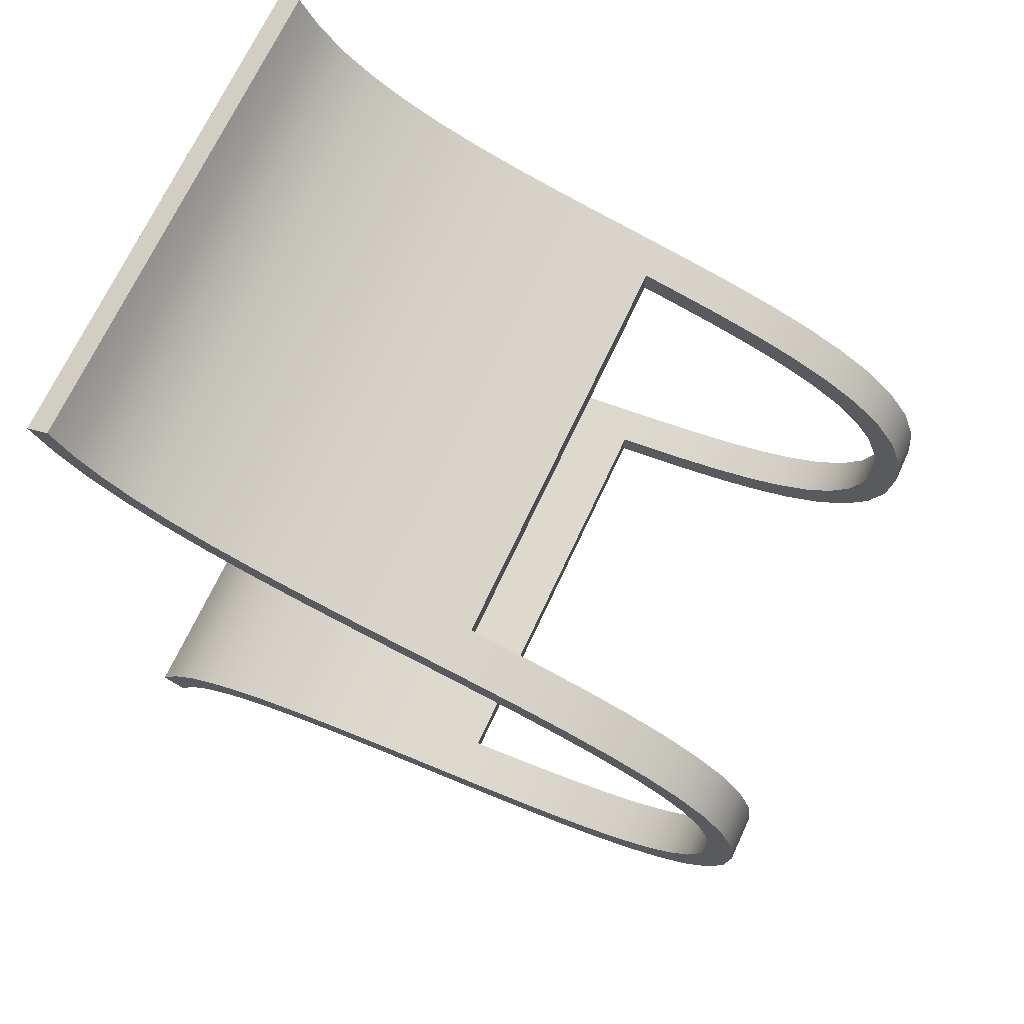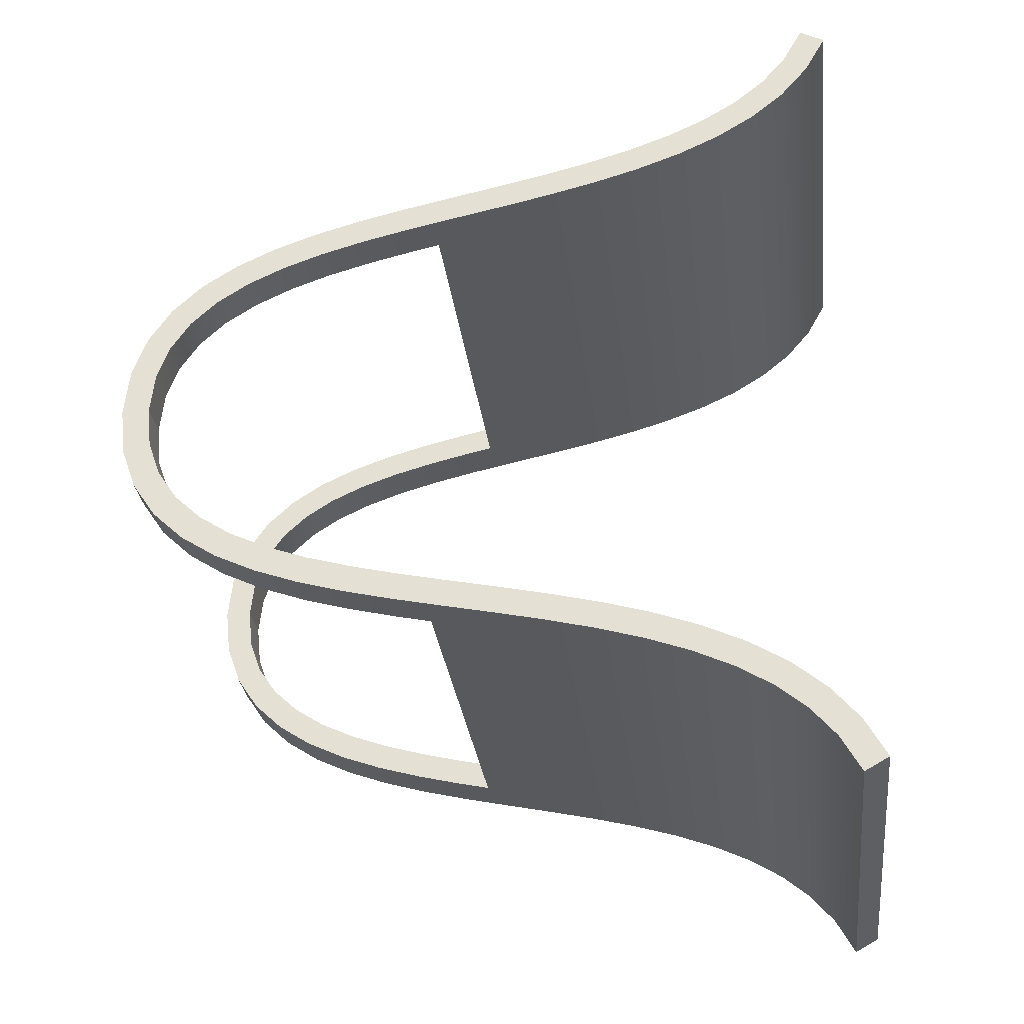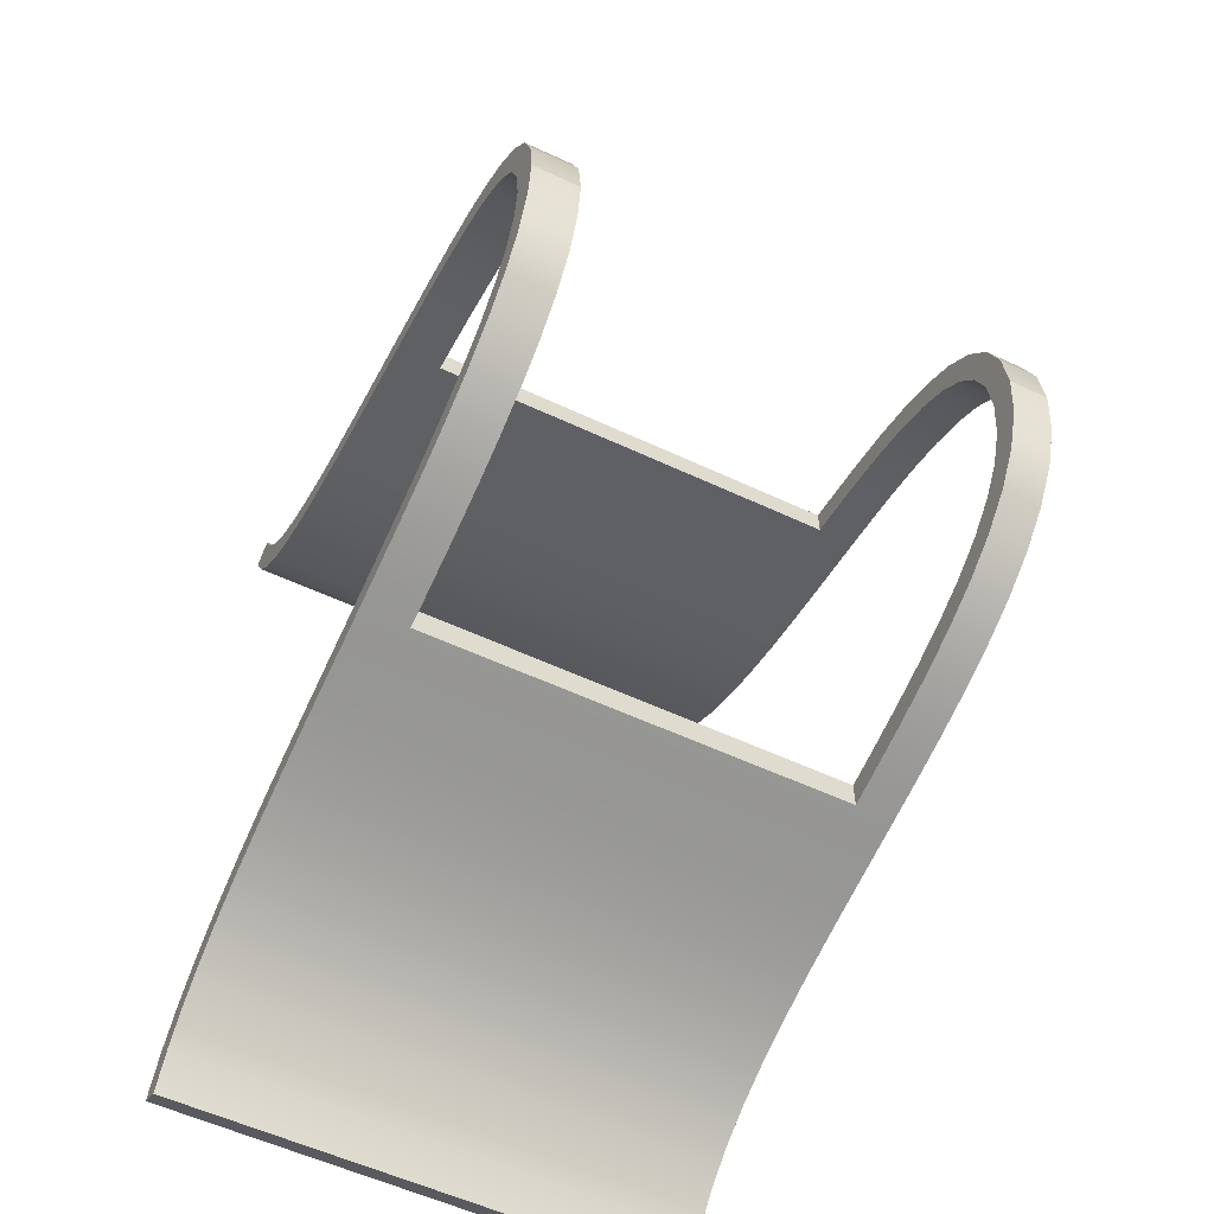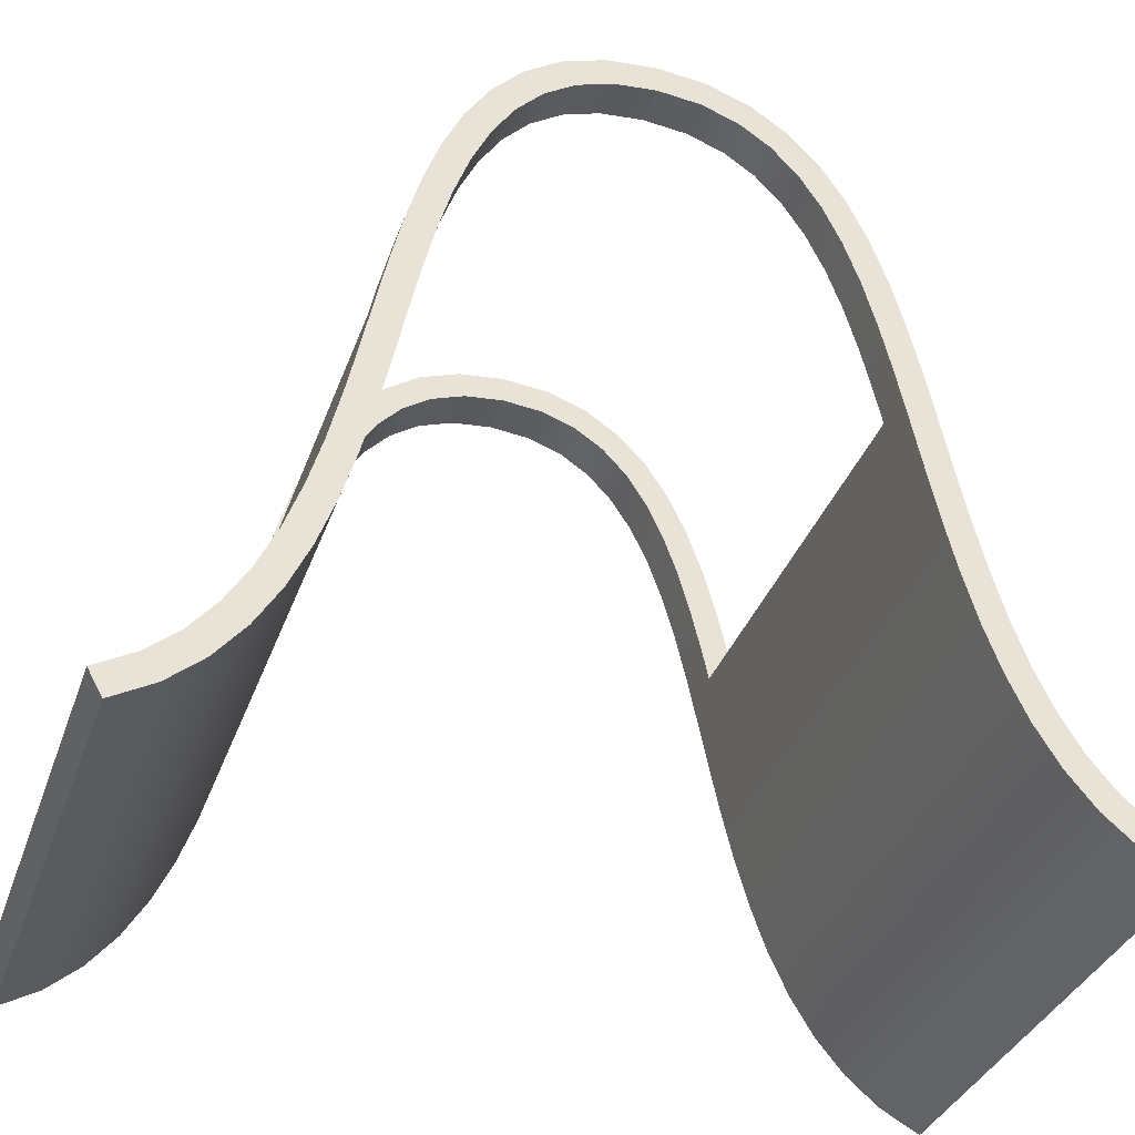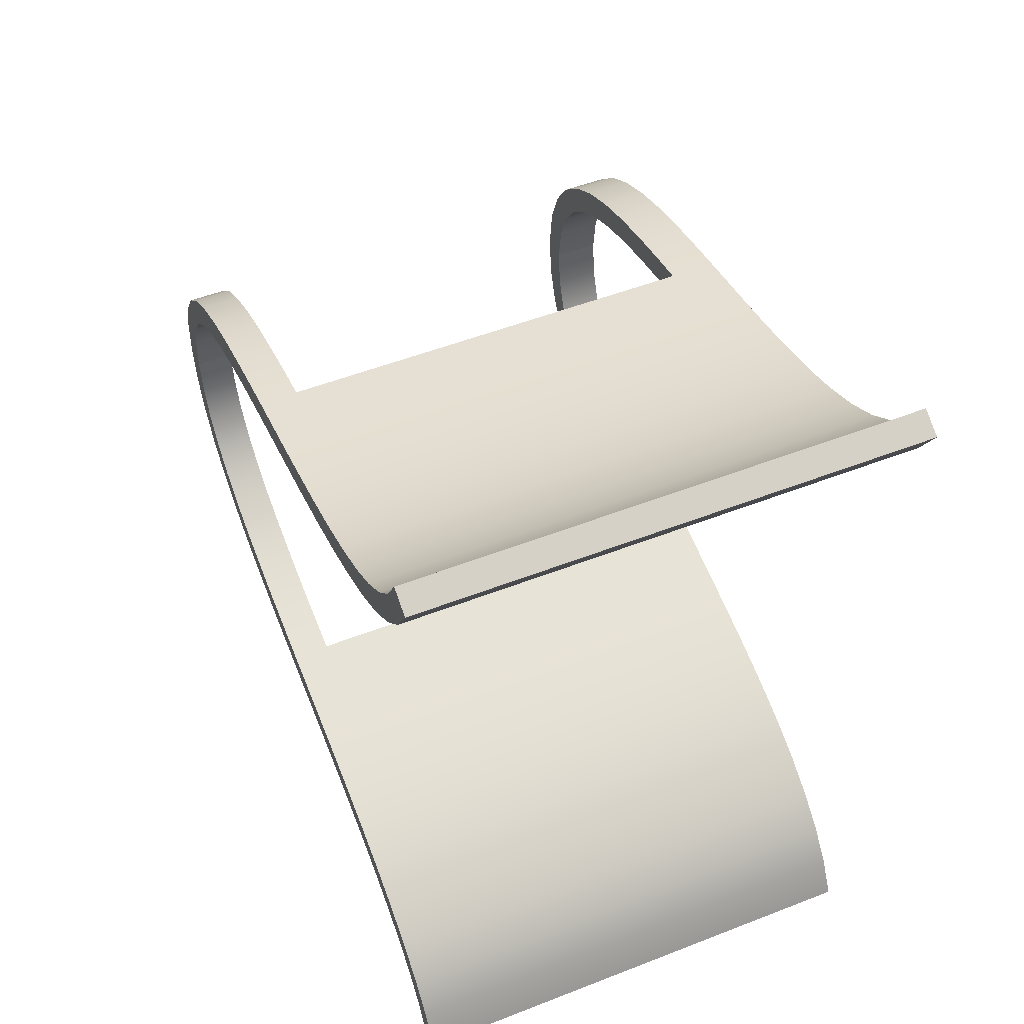
<metadata>
{"format":"obj","ext":"obj","renderer":"f3d","projection":"perspective","resolution":1024,"background":"white","views":[{"elev":70.0,"azim":115.0,"up":"+Z"},{"elev":-29.8,"azim":-83.0,"up":"+Z"},{"elev":-56.5,"azim":153.9,"up":"+Z"},{"elev":-35.1,"azim":-108.2,"up":"+Y"},{"elev":52.0,"azim":-22.8,"up":"+Z"}]}
</metadata>
<code>
g Mesh1 Difference Model
v -1.494 3.658 0.9033
v -1.267 3.439 1.007
v -1.494 3.439 1.007
f 1 2 3
v -1.267 3.658 0.9033
f 2 1 4
v -1.494 3.848 0.7799
f 5 4 1
v -1.267 3.848 0.7799
f 4 5 6
v -1.267 4.005 0.6326
f 5 7 6
v -1.494 4.005 0.6326
f 7 5 8
v -1.494 4.13 0.7392
f 5 9 8
f 1 9 5
v -1.494 3.95 0.9092
f 1 10 9
f 3 10 1
v -1.494 3.738 1.047
f 3 11 10
v -1.494 3.195 1.094
f 12 11 3
v -1.494 3.501 1.158
f 12 13 11
v -1.494 2.931 1.169
f 14 13 12
v -1.494 2.653 1.235
f 15 13 14
v -1.494 3.245 1.25
f 15 16 13
v -1.494 2.364 1.297
f 17 16 15
v -1.494 2.972 1.327
f 17 18 16
v -1.494 2.07 1.358
f 19 18 17
v -1.494 2.689 1.395
f 19 20 18
v -1.494 1.775 1.422
f 21 20 19
v -1.494 2.398 1.457
f 21 22 20
v -1.494 1.485 1.493
f 23 22 21
v -1.494 2.104 1.518
f 23 24 22
v -1.494 1.204 1.575
f 25 24 23
v -1.494 1.812 1.581
f 25 26 24
v -1.494 1.528 1.651
f 25 27 26
v -1.494 0.9363 1.671
f 28 27 25
v -1.494 1.255 1.73
f 28 29 27
v -1.494 0.6873 1.786
f 30 29 28
v -1.494 0.9986 1.823
f 30 31 29
v -1.494 0.4616 1.924
f 32 31 30
v -1.494 0.7645 1.931
f 32 33 31
v -1.494 0.5569 2.057
f 32 34 33
v -1.494 0.264 2.087
f 35 34 32
v -1.494 0.3794 2.204
f 35 36 34
v -1.494 0.09921 2.281
f 37 36 35
v -1.494 0.2343 2.375
f 37 38 36
v -1.494 -0.02794 2.509
f 39 38 37
v -1.494 0.115 2.589
f 38 39 40
v 1.506 0.115 2.589
f 39 41 40
v 1.506 -0.02794 2.509
f 41 39 42
v 1.506 0.09921 2.281
f 39 43 42
f 43 39 37
v 1.506 0.264 2.087
f 37 44 43
f 44 37 35
f 32 44 35
v 1.506 0.4616 1.924
f 44 32 45
f 30 45 32
v 1.506 0.6873 1.786
f 45 30 46
f 28 46 30
v 1.506 0.9363 1.671
f 46 28 47
f 25 47 28
v 1.506 1.204 1.575
f 47 25 48
f 23 48 25
v 1.506 1.485 1.493
f 48 23 49
f 21 49 23
v 1.506 1.775 1.422
f 49 21 50
f 19 50 21
v 1.506 2.07 1.358
f 50 19 51
f 17 51 19
v 1.506 2.364 1.297
f 51 17 52
v -1.267 2.493 1.269
f 17 53 52
f 53 17 15
v -1.267 2.653 1.235
f 53 15 54
f 14 54 15
v -1.267 2.931 1.169
f 54 14 55
f 12 55 14
v -1.267 3.195 1.094
f 55 12 56
f 3 56 12
f 56 3 2
v -1.267 3.738 1.047
f 57 56 2
v -1.267 3.501 1.158
f 58 56 57
f 58 55 56
f 58 54 55
v -1.267 3.245 1.25
f 59 54 58
f 59 53 54
v -1.267 2.972 1.327
f 60 53 59
v -1.267 2.689 1.395
f 61 53 60
v -1.267 2.493 1.437
f 53 61 62
f 20 62 61
f 22 62 20
v 1.233 2.493 1.437
f 62 22 63
v 1.506 2.398 1.457
f 64 63 22
v 1.506 2.689 1.395
f 63 64 65
f 64 50 65
f 64 49 50
v 1.506 2.104 1.518
f 66 49 64
f 66 48 49
v 1.506 1.812 1.581
f 67 48 66
v 1.506 1.528 1.651
f 68 48 67
f 68 47 48
v 1.506 1.255 1.73
f 69 47 68
f 69 46 47
v 1.506 0.9986 1.823
f 70 46 69
f 70 45 46
v 1.506 0.7645 1.931
f 71 45 70
v 1.506 0.5569 2.057
f 72 45 71
f 72 44 45
v 1.506 0.3794 2.204
f 73 44 72
f 73 43 44
v 1.506 0.2343 2.375
f 74 43 73
f 74 42 43
f 42 74 41
f 38 41 74
f 41 38 40
f 74 36 38
f 36 74 73
f 72 36 73
f 36 72 34
f 71 34 72
f 34 71 33
f 70 33 71
f 33 70 31
f 69 31 70
f 31 69 29
f 68 29 69
f 29 68 27
f 67 27 68
f 27 67 26
f 66 26 67
f 26 66 24
f 64 24 66
f 24 64 22
f 65 50 51
v 1.506 2.972 1.327
f 65 51 75
f 75 51 52
v 1.506 3.245 1.25
f 75 52 76
v 1.506 2.653 1.235
f 76 52 77
v 1.233 2.493 1.269
f 52 78 77
f 78 52 53
f 62 78 53
f 78 62 63
v 1.233 2.689 1.395
f 79 78 63
v 1.233 2.972 1.327
f 78 79 80
f 79 75 80
f 75 79 65
f 63 65 79
f 76 80 75
v 1.233 3.245 1.25
f 80 76 81
v 1.506 3.501 1.158
f 82 81 76
v 1.233 3.501 1.158
f 81 82 83
v 1.233 3.738 1.047
f 82 84 83
v 1.506 3.738 1.047
f 84 82 85
v 1.506 3.195 1.094
f 82 86 85
v 1.506 2.931 1.169
f 82 87 86
f 82 77 87
f 76 77 82
v 1.233 2.931 1.169
f 77 88 87
v 1.233 2.653 1.235
f 88 77 89
f 77 78 89
f 78 81 89
f 78 80 81
f 89 81 83
f 89 83 88
v 1.233 3.195 1.094
f 88 83 90
f 90 83 84
v 1.233 3.439 1.007
f 90 84 91
v 1.233 3.95 0.9092
f 91 84 92
v 1.506 3.95 0.9092
f 84 93 92
f 93 84 85
v 1.506 3.439 1.007
f 85 94 93
f 85 86 94
f 90 94 86
f 94 90 91
v 1.233 3.658 0.9033
f 95 94 91
v 1.506 3.658 0.9033
f 94 95 96
v 1.506 3.848 0.7799
f 95 97 96
v 1.233 3.848 0.7799
f 97 95 98
v 1.233 4.13 0.7392
f 95 99 98
f 95 92 99
f 91 92 95
v 1.506 4.13 0.7392
f 92 100 99
f 100 92 93
f 93 96 100
f 93 94 96
f 100 96 97
v 1.506 4.005 0.6326
f 100 97 101
v 1.233 4.005 0.6326
f 97 102 101
f 102 97 98
f 98 99 102
v 1.233 4.27 0.532
f 102 99 103
f 100 103 99
v 1.506 4.27 0.532
f 103 100 104
f 100 101 104
v 1.506 4.122 0.4576
f 104 101 105
f 102 105 101
v 1.233 4.122 0.4576
f 105 102 106
f 102 103 106
v 1.233 4.357 0.2877
f 106 103 107
f 104 107 103
v 1.506 4.357 0.2877
f 107 104 108
f 104 105 108
v 1.506 4.196 0.2509
f 108 105 109
v 1.233 4.196 0.2509
f 105 110 109
f 110 105 106
f 106 107 110
v 1.233 4.387 0.008815
f 110 107 111
f 108 111 107
v 1.506 4.387 0.008815
f 111 108 112
f 108 109 112
v 1.506 4.222 0.008815
f 112 109 113
f 110 113 109
v 1.233 4.222 0.008815
f 113 110 114
f 110 111 114
v 1.233 4.196 -0.2333
f 114 111 115
v 1.233 4.357 -0.2701
f 115 111 116
f 112 116 111
v 1.506 4.357 -0.2701
f 116 112 117
v 1.506 4.196 -0.2333
f 112 118 117
f 112 113 118
f 114 118 113
f 118 114 115
v 1.506 4.122 -0.44
f 115 119 118
v 1.233 4.122 -0.44
f 119 115 120
f 115 116 120
v 1.233 4.27 -0.5143
f 120 116 121
f 117 121 116
v 1.506 4.27 -0.5143
f 121 117 122
f 117 119 122
f 117 118 119
v 1.506 4.005 -0.615
f 122 119 123
f 120 123 119
v 1.233 4.005 -0.615
f 123 120 124
f 120 121 124
v 1.233 4.13 -0.7216
f 124 121 125
v 1.506 4.13 -0.7216
f 121 126 125
f 126 121 122
f 122 123 126
v 1.506 3.848 -0.7623
f 126 123 127
v 1.233 3.848 -0.7623
f 123 128 127
f 128 123 124
f 124 125 128
v 1.233 3.95 -0.8916
f 128 125 129
f 126 129 125
v 1.506 3.95 -0.8916
f 129 126 130
f 126 127 130
v 1.506 3.658 -0.8857
f 130 127 131
v 1.233 3.658 -0.8857
f 127 132 131
f 132 127 128
f 128 129 132
v 1.233 3.439 -0.989
f 132 129 133
v 1.233 3.738 -1.029
f 133 129 134
f 130 134 129
v 1.506 3.738 -1.029
f 134 130 135
v 1.506 3.439 -0.989
f 130 136 135
f 130 131 136
f 131 133 136
f 133 131 132
v 1.233 3.195 -1.076
f 137 136 133
v 1.506 3.195 -1.076
f 136 137 138
v 1.233 2.931 -1.151
f 139 138 137
v 1.506 2.931 -1.151
f 138 139 140
v 1.233 2.653 -1.217
f 141 140 139
v 1.506 2.653 -1.217
f 140 141 142
v 1.233 2.493 -1.252
f 143 142 141
v 1.506 2.364 -1.279
f 143 144 142
v -1.494 2.364 -1.279
f 144 143 145
v -1.267 2.493 -1.252
f 146 145 143
v -1.494 2.653 -1.217
f 145 146 147
v -1.267 2.653 -1.217
f 147 146 148
v -1.267 3.245 -1.232
f 149 148 146
v -1.267 2.931 -1.151
f 149 150 148
v -1.267 3.501 -1.141
f 151 150 149
v -1.267 3.195 -1.076
f 151 152 150
v -1.267 3.738 -1.029
f 153 152 151
v -1.267 3.439 -0.989
f 153 154 152
v -1.267 3.95 -0.8916
f 155 154 153
v -1.267 3.658 -0.8857
f 155 156 154
v -1.267 3.848 -0.7623
f 155 157 156
v -1.267 4.13 -0.7216
f 158 157 155
v -1.267 4.005 -0.615
f 158 159 157
v -1.267 4.27 -0.5143
f 160 159 158
v -1.267 4.122 -0.44
f 160 161 159
v -1.267 4.357 -0.2701
f 162 161 160
v -1.267 4.196 -0.2333
f 162 163 161
v -1.267 4.387 0.008815
f 164 163 162
v -1.267 4.222 0.008815
f 164 165 163
v -1.267 4.196 0.2509
f 164 166 165
v -1.267 4.357 0.2877
f 167 166 164
v -1.267 4.122 0.4576
f 167 168 166
v -1.267 4.27 0.532
f 169 168 167
f 169 7 168
v -1.267 4.13 0.7392
f 170 7 169
f 170 6 7
f 170 4 6
v -1.267 3.95 0.9092
f 171 4 170
f 171 2 4
f 57 2 171
f 171 11 57
f 11 171 10
f 171 9 10
f 9 171 170
v -1.494 4.27 0.532
f 170 172 9
f 172 170 169
v -1.494 4.357 0.2877
f 169 173 172
f 173 169 167
v -1.494 4.387 0.008815
f 167 174 173
f 174 167 164
v -1.494 4.357 -0.2701
f 164 175 174
f 175 164 162
v -1.494 4.27 -0.5143
f 162 176 175
f 176 162 160
v -1.494 4.13 -0.7216
f 160 177 176
f 177 160 158
f 155 177 158
v -1.494 3.95 -0.8916
f 177 155 178
f 153 178 155
v -1.494 3.738 -1.029
f 178 153 179
f 151 179 153
v -1.494 3.501 -1.141
f 179 151 180
f 149 180 151
v -1.494 3.245 -1.232
f 180 149 181
v -1.267 2.972 -1.309
f 182 181 149
v -1.494 2.972 -1.309
f 181 182 183
v -1.267 2.689 -1.377
f 184 183 182
v -1.494 2.689 -1.377
f 183 184 185
v -1.267 2.493 -1.419
f 186 185 184
v -1.494 2.398 -1.439
f 186 187 185
v 1.506 2.398 -1.439
f 187 186 188
v 1.233 2.493 -1.419
f 189 188 186
v 1.506 2.689 -1.377
f 188 189 190
v 1.233 2.689 -1.377
f 190 189 191
v 1.233 2.972 -1.309
f 189 192 191
f 143 192 189
v 1.233 3.245 -1.232
f 143 193 192
f 141 193 143
f 139 193 141
v 1.233 3.501 -1.141
f 139 194 193
f 137 194 139
f 137 134 194
f 133 134 137
f 135 194 134
v 1.506 3.501 -1.141
f 194 135 195
f 135 138 195
f 135 136 138
f 195 138 140
v 1.506 3.245 -1.232
f 195 140 196
f 196 140 142
f 196 142 144
v 1.506 2.972 -1.309
f 196 144 197
v 1.506 2.07 -1.34
f 197 144 198
v -1.494 2.07 -1.34
f 144 199 198
f 199 144 145
f 145 183 199
f 145 181 183
f 147 181 145
v -1.494 2.931 -1.151
f 200 181 147
f 200 180 181
v -1.494 3.195 -1.076
f 201 180 200
f 201 179 180
v -1.494 3.439 -0.989
f 202 179 201
f 202 178 179
v -1.494 3.658 -0.8857
f 203 178 202
v -1.494 3.848 -0.7623
f 204 178 203
f 204 177 178
v -1.494 4.005 -0.615
f 205 177 204
f 205 176 177
v -1.494 4.122 -0.44
f 206 176 205
f 206 175 176
v -1.494 4.196 -0.2333
f 207 175 206
v -1.494 4.222 0.008815
f 208 175 207
f 208 174 175
v -1.494 4.196 0.2509
f 209 174 208
f 209 173 174
v -1.494 4.122 0.4576
f 210 173 209
f 210 172 173
f 8 172 210
f 8 9 172
f 168 8 210
f 8 168 7
f 210 166 168
f 166 210 209
f 209 165 166
f 165 209 208
f 208 163 165
f 163 208 207
f 207 161 163
f 161 207 206
f 206 159 161
f 159 206 205
f 205 157 159
f 157 205 204
f 204 156 157
f 156 204 203
f 202 156 203
f 156 202 154
f 201 154 202
f 154 201 152
f 200 152 201
f 152 200 150
f 147 150 200
f 150 147 148
f 199 183 185
v -1.494 1.775 -1.404
f 199 185 211
f 211 185 187
v -1.494 1.485 -1.475
f 211 187 212
v -1.494 2.104 -1.5
f 212 187 213
v 1.506 2.104 -1.5
f 187 214 213
f 214 187 188
v 1.506 1.485 -1.475
f 188 215 214
v 1.506 1.775 -1.404
f 188 216 215
f 190 216 188
f 190 198 216
f 197 198 190
f 190 192 197
f 192 190 191
f 192 196 197
f 196 192 193
f 193 195 196
f 195 193 194
f 198 211 216
f 211 198 199
f 212 216 211
f 216 212 215
v -1.494 1.204 -1.557
f 217 215 212
v 1.506 1.204 -1.557
f 215 217 218
v -1.494 0.9363 -1.654
f 219 218 217
v 1.506 0.9363 -1.654
f 218 219 220
v -1.494 0.6873 -1.769
f 221 220 219
v 1.506 0.6873 -1.769
f 220 221 222
v -1.494 0.4616 -1.906
f 223 222 221
v 1.506 0.4616 -1.906
f 222 223 224
v -1.494 0.264 -2.07
f 225 224 223
v 1.506 0.264 -2.07
f 224 225 226
v 1.506 0.09921 -2.263
f 225 227 226
v -1.494 0.09921 -2.263
f 227 225 228
v -1.494 0.3794 -2.187
f 225 229 228
v -1.494 0.5569 -2.04
f 225 230 229
v -1.494 0.7645 -1.913
f 225 231 230
f 223 231 225
v -1.494 0.9986 -1.805
f 223 232 231
f 221 232 223
v -1.494 1.255 -1.713
f 221 233 232
f 219 233 221
v -1.494 1.528 -1.633
f 219 234 233
v -1.494 1.812 -1.564
f 219 235 234
f 217 235 219
f 217 213 235
f 212 213 217
v 1.506 1.812 -1.564
f 213 236 235
f 236 213 214
f 214 218 236
f 214 215 218
f 236 218 220
v 1.506 1.528 -1.633
f 236 220 237
v 1.506 1.255 -1.713
f 237 220 238
f 238 220 222
v 1.506 0.9986 -1.805
f 238 222 239
f 239 222 224
v 1.506 0.7645 -1.913
f 239 224 240
f 240 224 226
v 1.506 0.5569 -2.04
f 240 226 241
v 1.506 0.3794 -2.187
f 241 226 242
f 242 226 227
v 1.506 0.2343 -2.357
f 242 227 243
v 1.506 -0.02794 -2.491
f 243 227 244
f 228 244 227
v -1.494 -0.02794 -2.491
f 244 228 245
v -1.494 0.2343 -2.357
f 228 246 245
f 228 229 246
f 242 246 229
f 246 242 243
v -1.494 0.115 -2.571
f 243 247 246
v 1.506 0.115 -2.571
f 247 243 248
f 243 244 248
f 244 247 248
f 247 244 245
f 245 246 247
f 230 242 229
f 242 230 241
f 231 241 230
f 241 231 240
f 232 240 231
f 240 232 239
f 233 239 232
f 239 233 238
f 234 238 233
f 238 234 237
f 235 237 234
f 237 235 236
f 186 143 189
f 143 186 146
f 182 146 186
f 149 146 182
f 182 186 184
f 13 57 11
f 57 13 58
f 13 59 58
f 59 13 16
f 18 59 16
f 59 18 60
f 20 60 18
f 60 20 61
f 87 90 86
f 90 87 88

</code>
